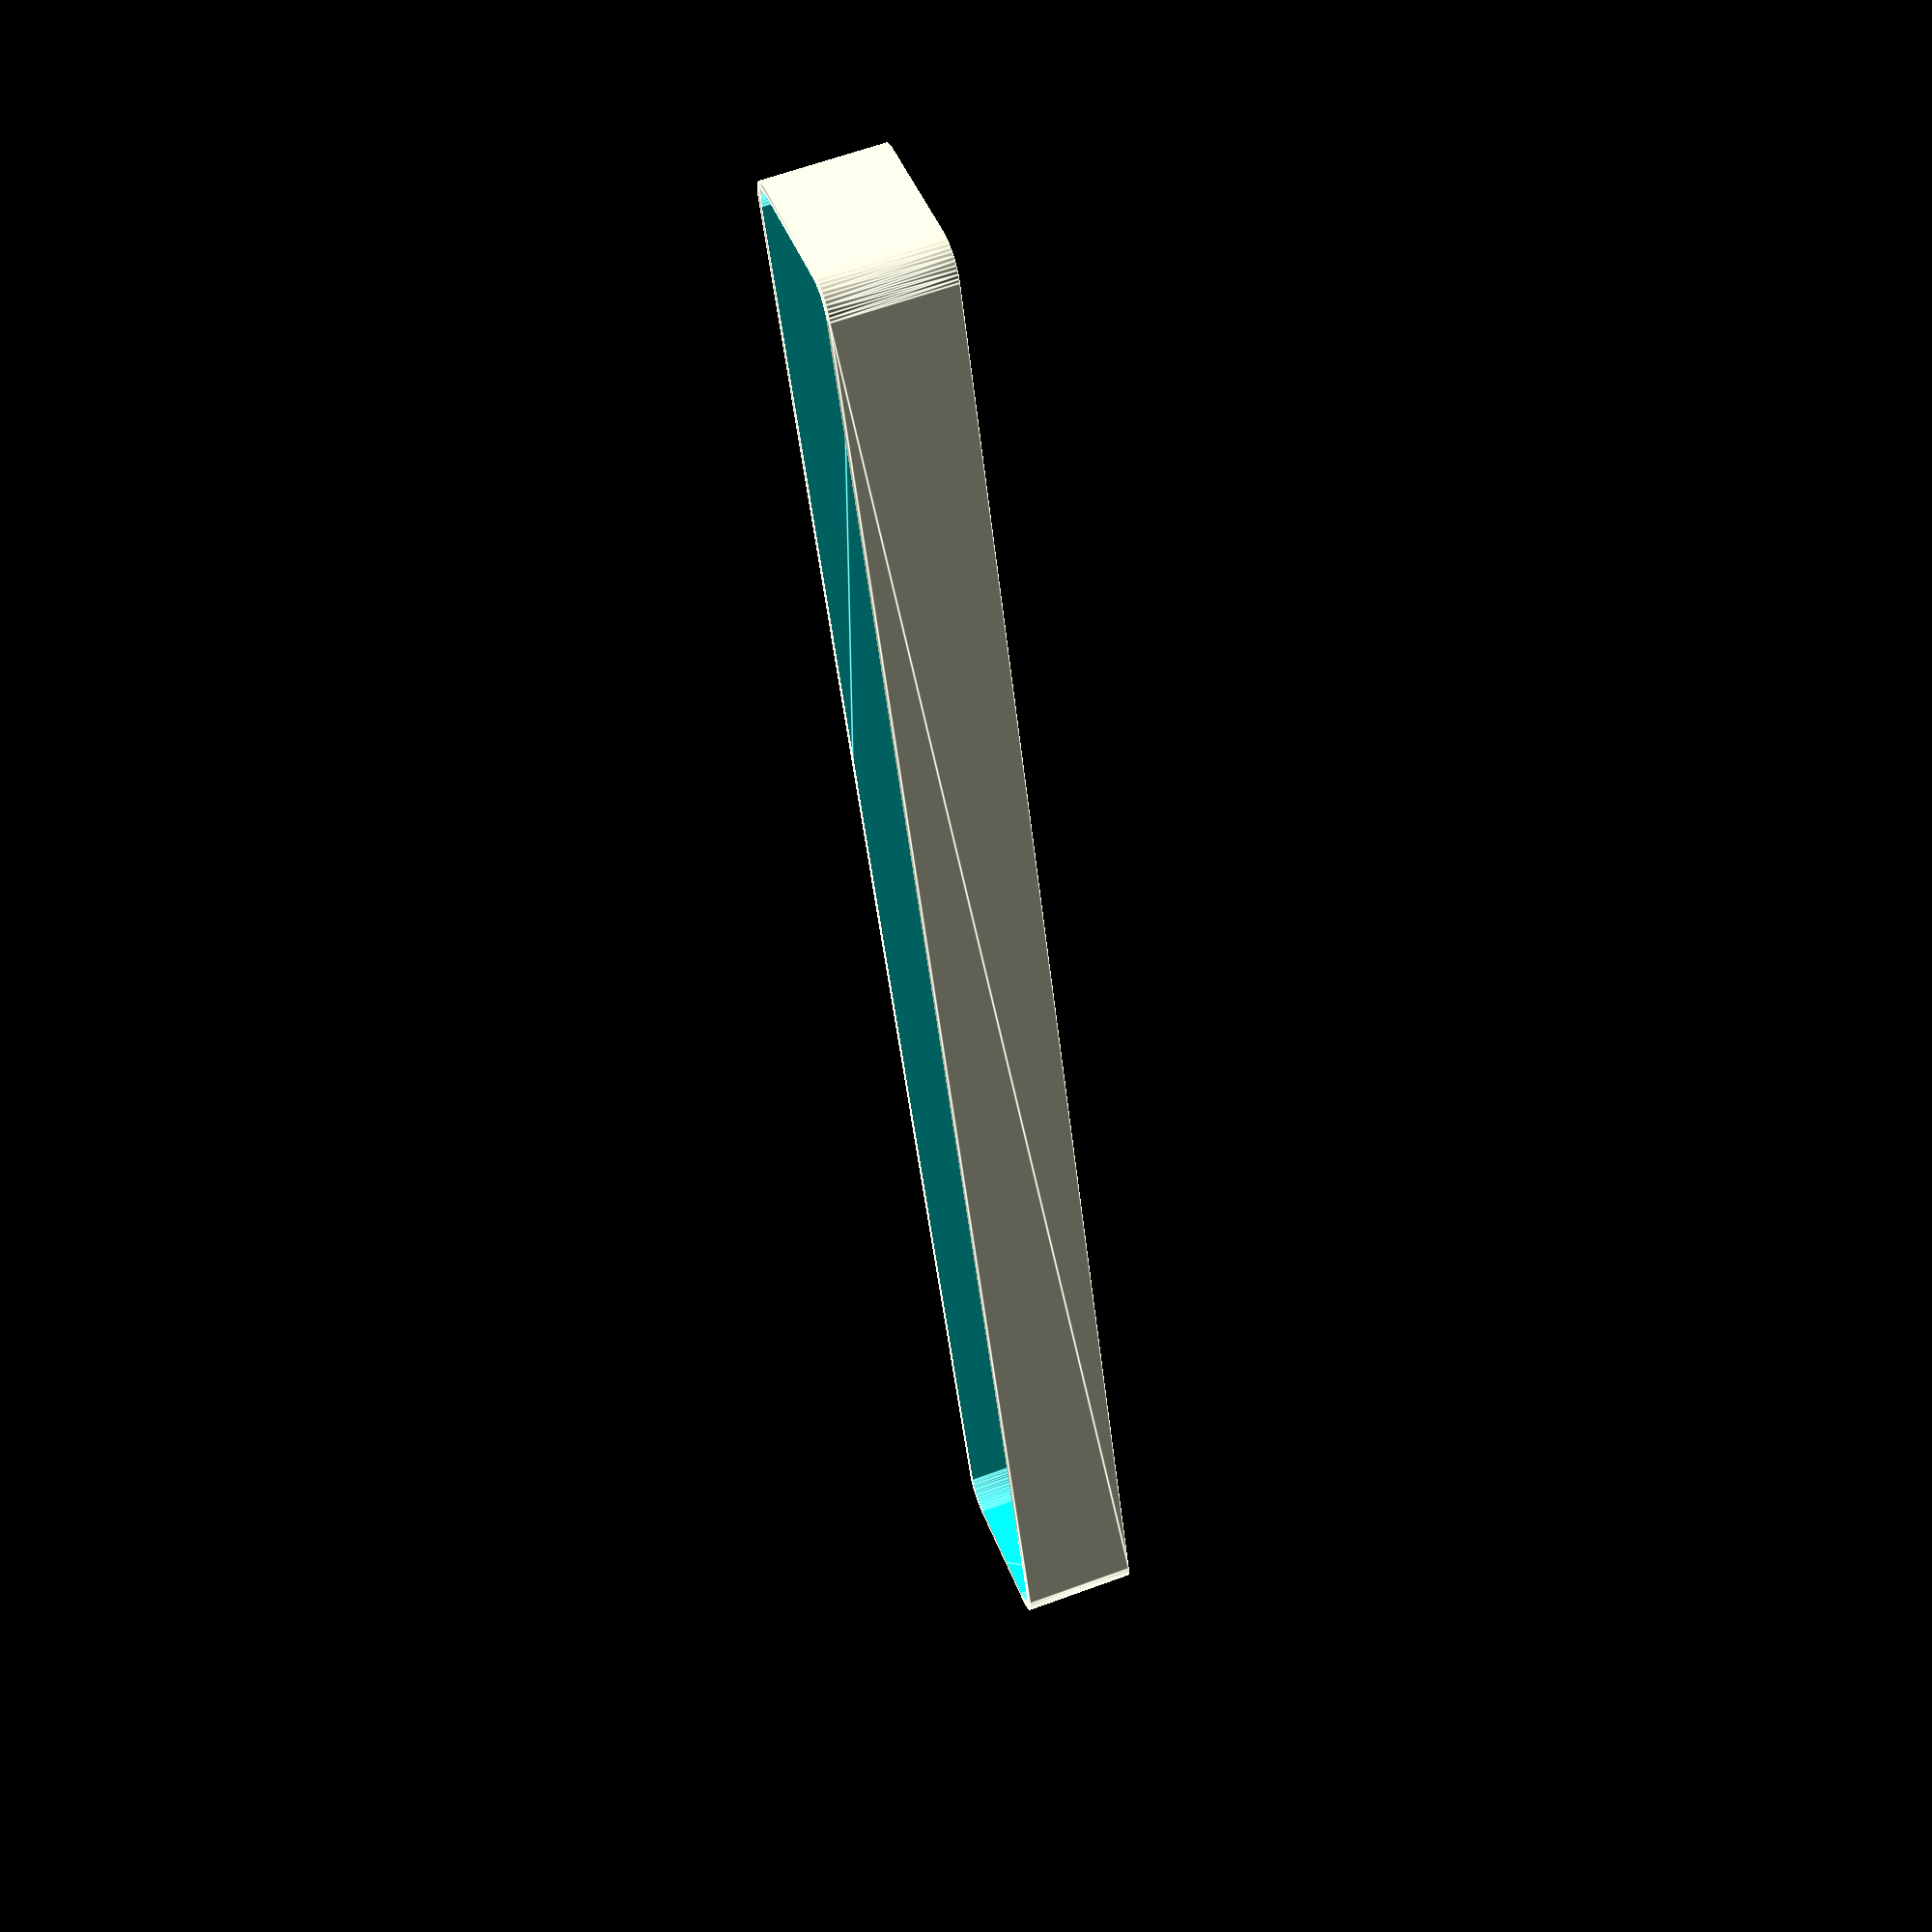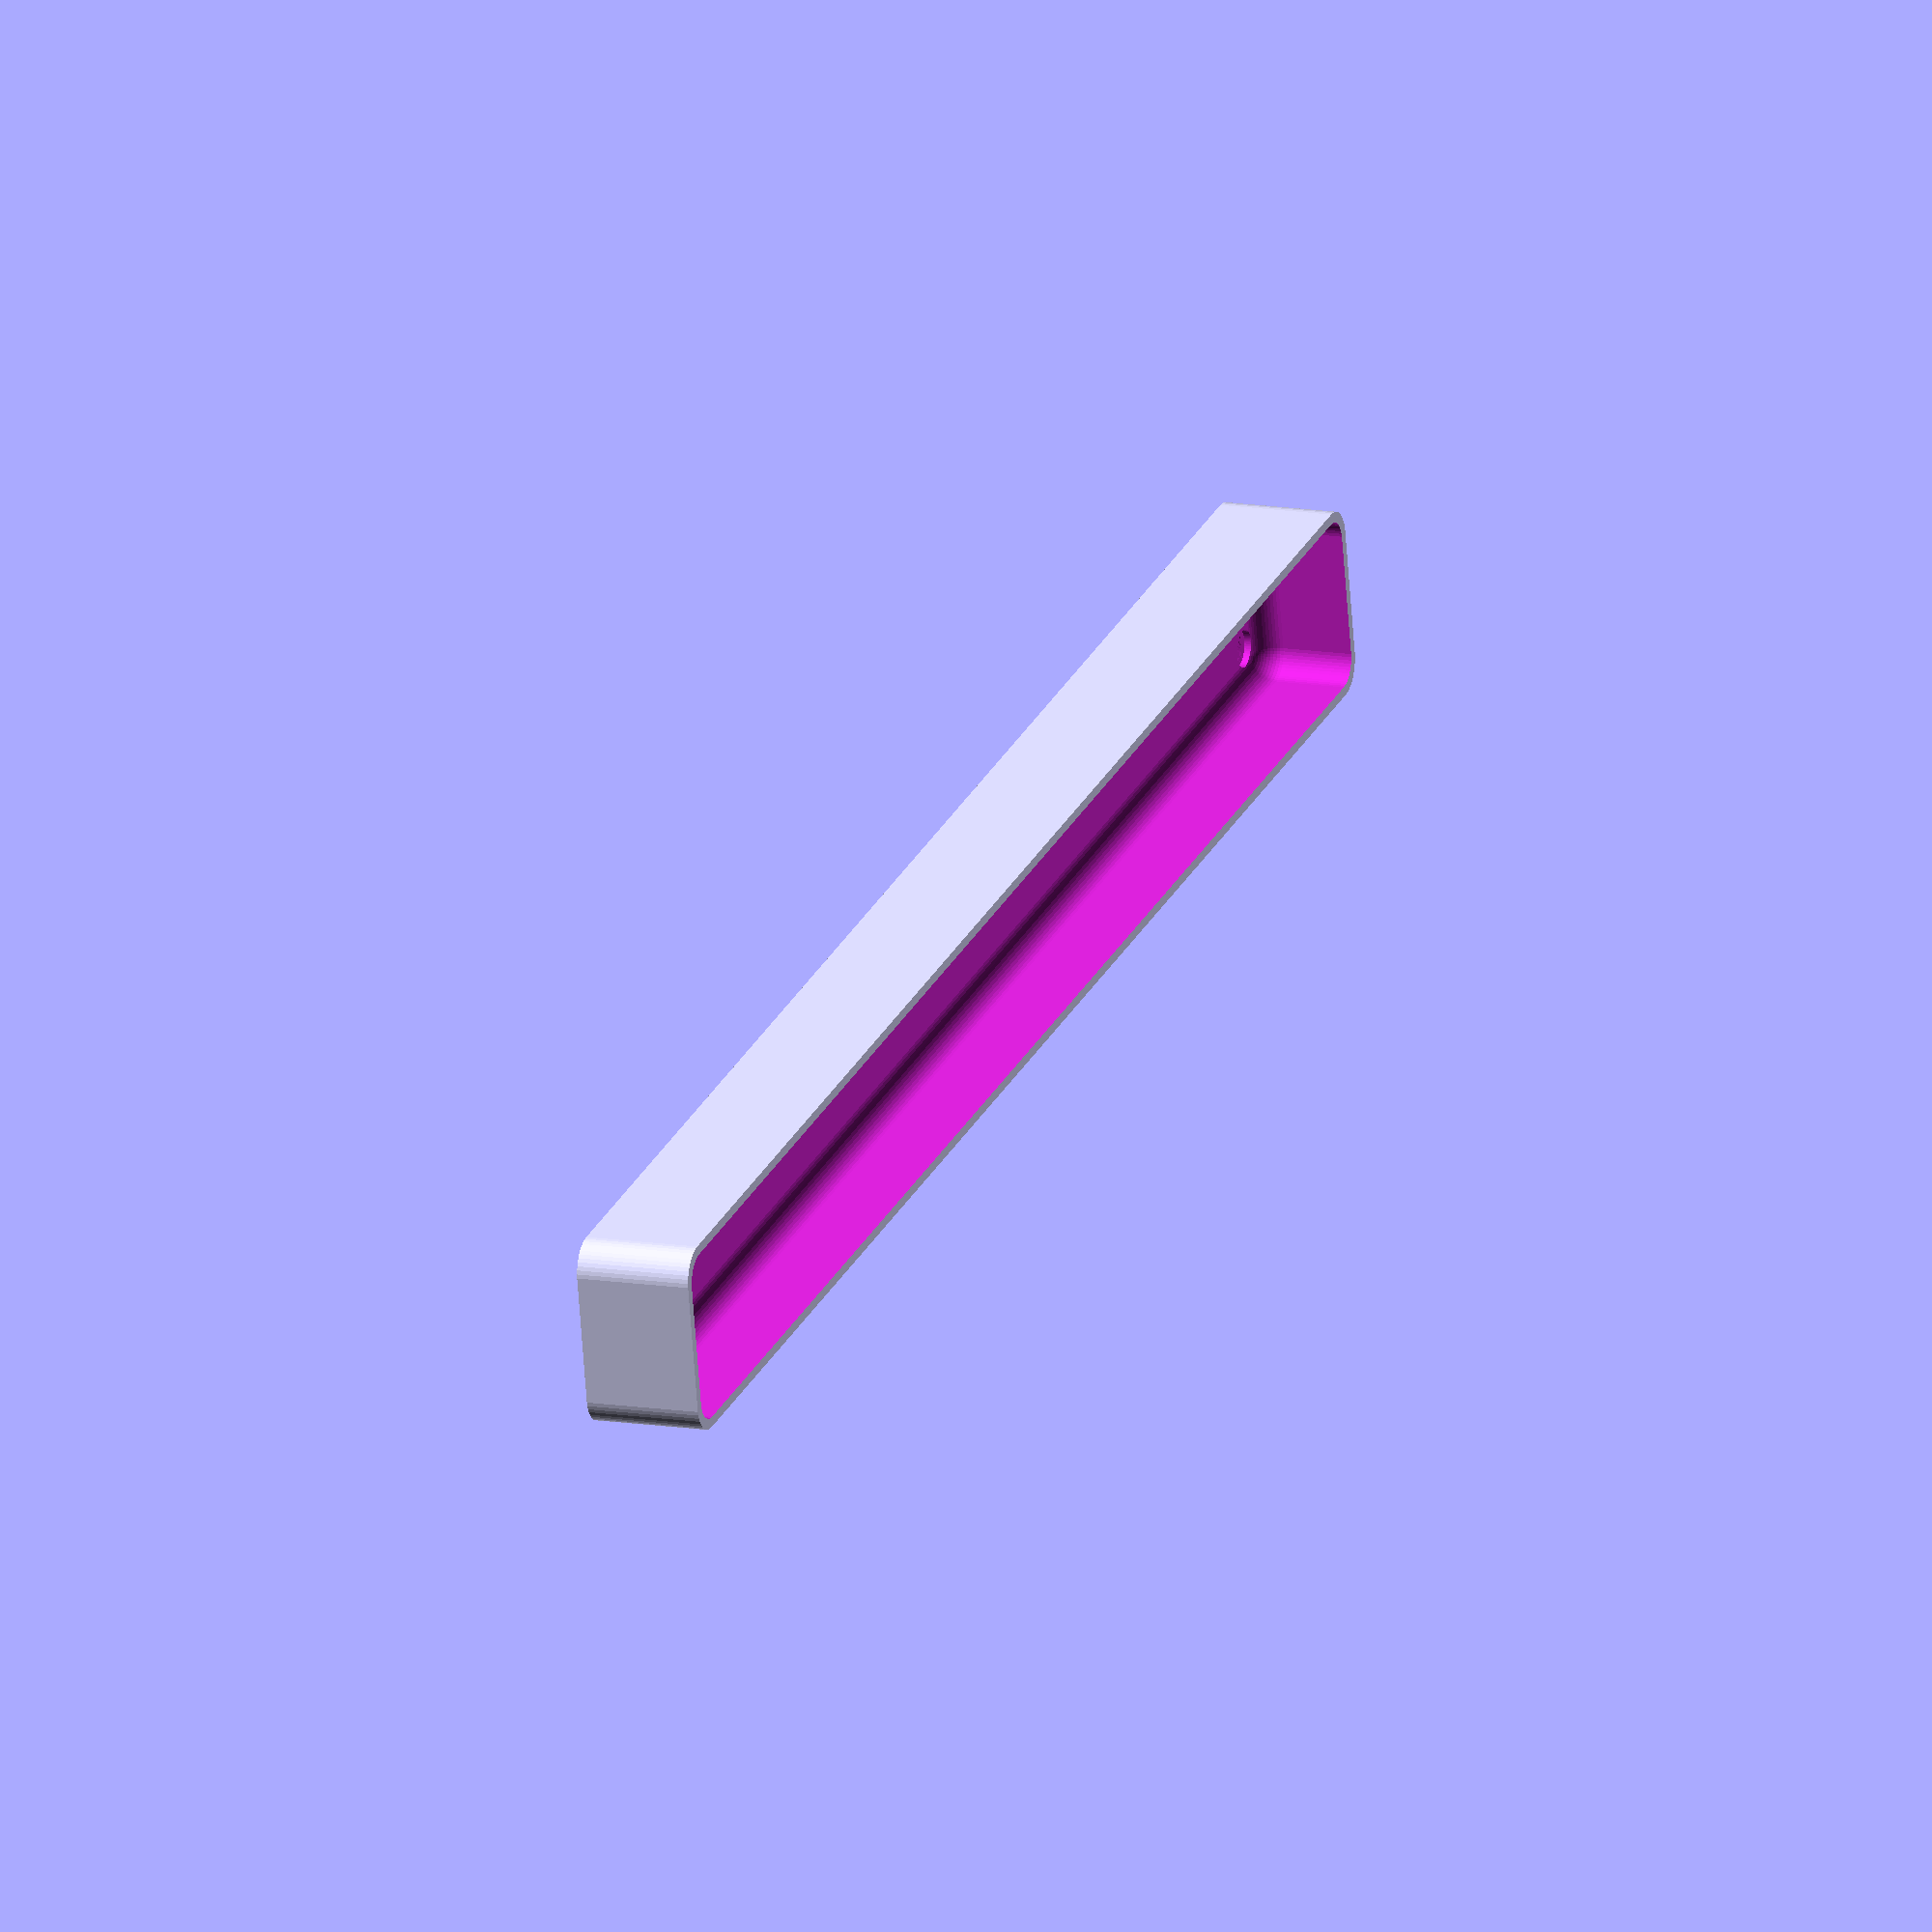
<openscad>
$fn = 50;


difference() {
	union() {
		hull() {
			translate(v = [-10.0000000000, 137.5000000000, 0]) {
				cylinder(h = 18, r = 5);
			}
			translate(v = [10.0000000000, 137.5000000000, 0]) {
				cylinder(h = 18, r = 5);
			}
			translate(v = [-10.0000000000, -137.5000000000, 0]) {
				cylinder(h = 18, r = 5);
			}
			translate(v = [10.0000000000, -137.5000000000, 0]) {
				cylinder(h = 18, r = 5);
			}
		}
	}
	union() {
		translate(v = [-7.5000000000, -135.0000000000, 2]) {
			rotate(a = [0, 0, 0]) {
				difference() {
					union() {
						translate(v = [0, 0, -6.0000000000]) {
							cylinder(h = 6, r = 1.5000000000);
						}
						translate(v = [0, 0, -6.0000000000]) {
							cylinder(h = 6, r = 1.8000000000);
						}
						translate(v = [0, 0, -1.7000000000]) {
							cylinder(h = 1.7000000000, r1 = 1.5000000000, r2 = 2.9000000000);
						}
						cylinder(h = 50, r = 2.9000000000);
						translate(v = [0, 0, -6.0000000000]) {
							cylinder(h = 6, r = 1.5000000000);
						}
					}
					union();
				}
			}
		}
		translate(v = [7.5000000000, -135.0000000000, 2]) {
			rotate(a = [0, 0, 0]) {
				difference() {
					union() {
						translate(v = [0, 0, -6.0000000000]) {
							cylinder(h = 6, r = 1.5000000000);
						}
						translate(v = [0, 0, -6.0000000000]) {
							cylinder(h = 6, r = 1.8000000000);
						}
						translate(v = [0, 0, -1.7000000000]) {
							cylinder(h = 1.7000000000, r1 = 1.5000000000, r2 = 2.9000000000);
						}
						cylinder(h = 50, r = 2.9000000000);
						translate(v = [0, 0, -6.0000000000]) {
							cylinder(h = 6, r = 1.5000000000);
						}
					}
					union();
				}
			}
		}
		translate(v = [-7.5000000000, 135.0000000000, 2]) {
			rotate(a = [0, 0, 0]) {
				difference() {
					union() {
						translate(v = [0, 0, -6.0000000000]) {
							cylinder(h = 6, r = 1.5000000000);
						}
						translate(v = [0, 0, -6.0000000000]) {
							cylinder(h = 6, r = 1.8000000000);
						}
						translate(v = [0, 0, -1.7000000000]) {
							cylinder(h = 1.7000000000, r1 = 1.5000000000, r2 = 2.9000000000);
						}
						cylinder(h = 50, r = 2.9000000000);
						translate(v = [0, 0, -6.0000000000]) {
							cylinder(h = 6, r = 1.5000000000);
						}
					}
					union();
				}
			}
		}
		translate(v = [7.5000000000, 135.0000000000, 2]) {
			rotate(a = [0, 0, 0]) {
				difference() {
					union() {
						translate(v = [0, 0, -6.0000000000]) {
							cylinder(h = 6, r = 1.5000000000);
						}
						translate(v = [0, 0, -6.0000000000]) {
							cylinder(h = 6, r = 1.8000000000);
						}
						translate(v = [0, 0, -1.7000000000]) {
							cylinder(h = 1.7000000000, r1 = 1.5000000000, r2 = 2.9000000000);
						}
						cylinder(h = 50, r = 2.9000000000);
						translate(v = [0, 0, -6.0000000000]) {
							cylinder(h = 6, r = 1.5000000000);
						}
					}
					union();
				}
			}
		}
		translate(v = [0, 0, 3]) {
			hull() {
				union() {
					translate(v = [-9.5000000000, 137.0000000000, 4]) {
						cylinder(h = 30, r = 4);
					}
					translate(v = [-9.5000000000, 137.0000000000, 4]) {
						sphere(r = 4);
					}
					translate(v = [-9.5000000000, 137.0000000000, 34]) {
						sphere(r = 4);
					}
				}
				union() {
					translate(v = [9.5000000000, 137.0000000000, 4]) {
						cylinder(h = 30, r = 4);
					}
					translate(v = [9.5000000000, 137.0000000000, 4]) {
						sphere(r = 4);
					}
					translate(v = [9.5000000000, 137.0000000000, 34]) {
						sphere(r = 4);
					}
				}
				union() {
					translate(v = [-9.5000000000, -137.0000000000, 4]) {
						cylinder(h = 30, r = 4);
					}
					translate(v = [-9.5000000000, -137.0000000000, 4]) {
						sphere(r = 4);
					}
					translate(v = [-9.5000000000, -137.0000000000, 34]) {
						sphere(r = 4);
					}
				}
				union() {
					translate(v = [9.5000000000, -137.0000000000, 4]) {
						cylinder(h = 30, r = 4);
					}
					translate(v = [9.5000000000, -137.0000000000, 4]) {
						sphere(r = 4);
					}
					translate(v = [9.5000000000, -137.0000000000, 34]) {
						sphere(r = 4);
					}
				}
			}
		}
	}
}
</openscad>
<views>
elev=118.2 azim=162.9 roll=110.6 proj=p view=edges
elev=167.0 azim=78.3 roll=249.1 proj=o view=solid
</views>
